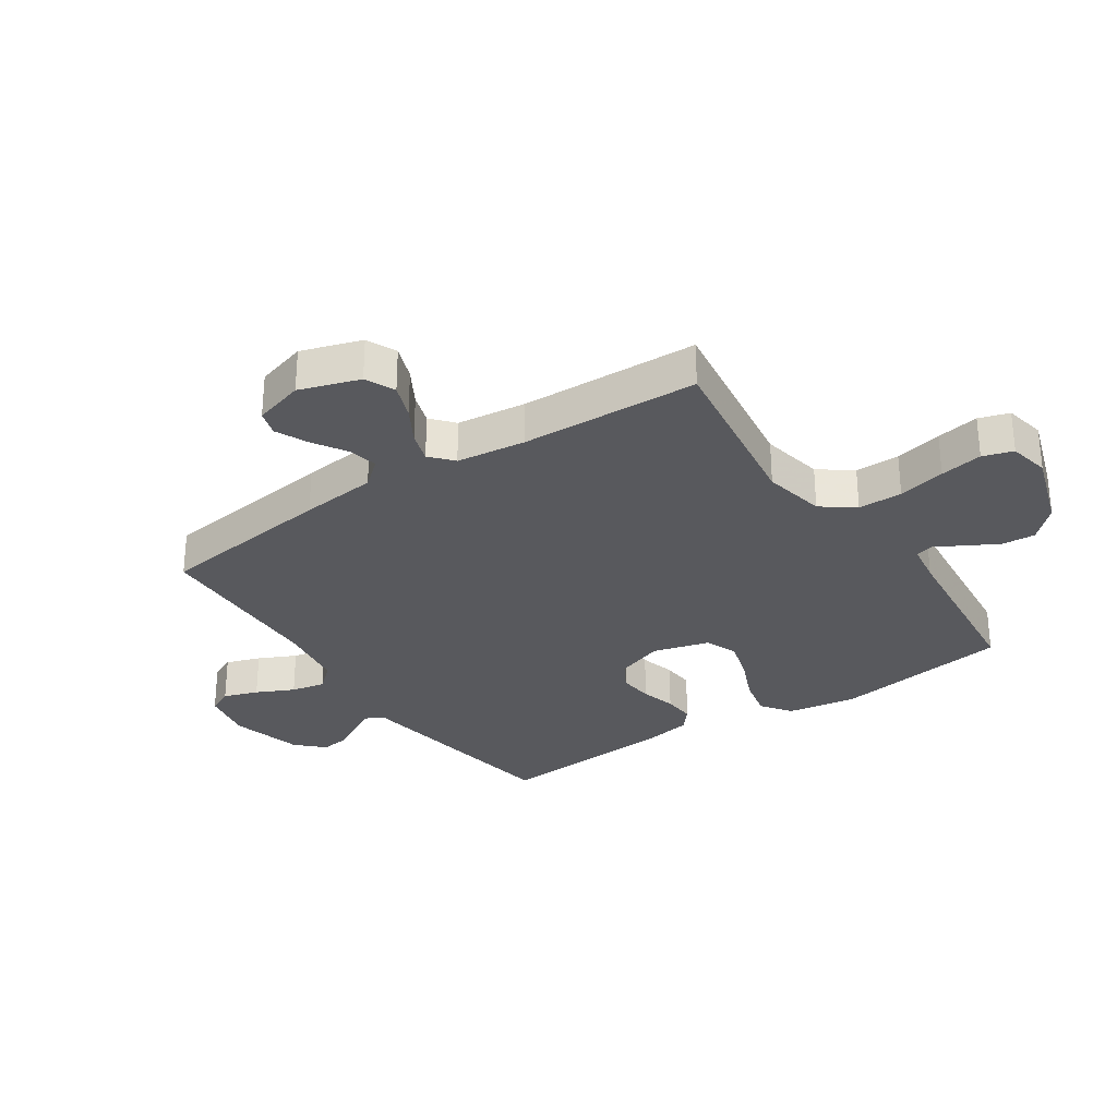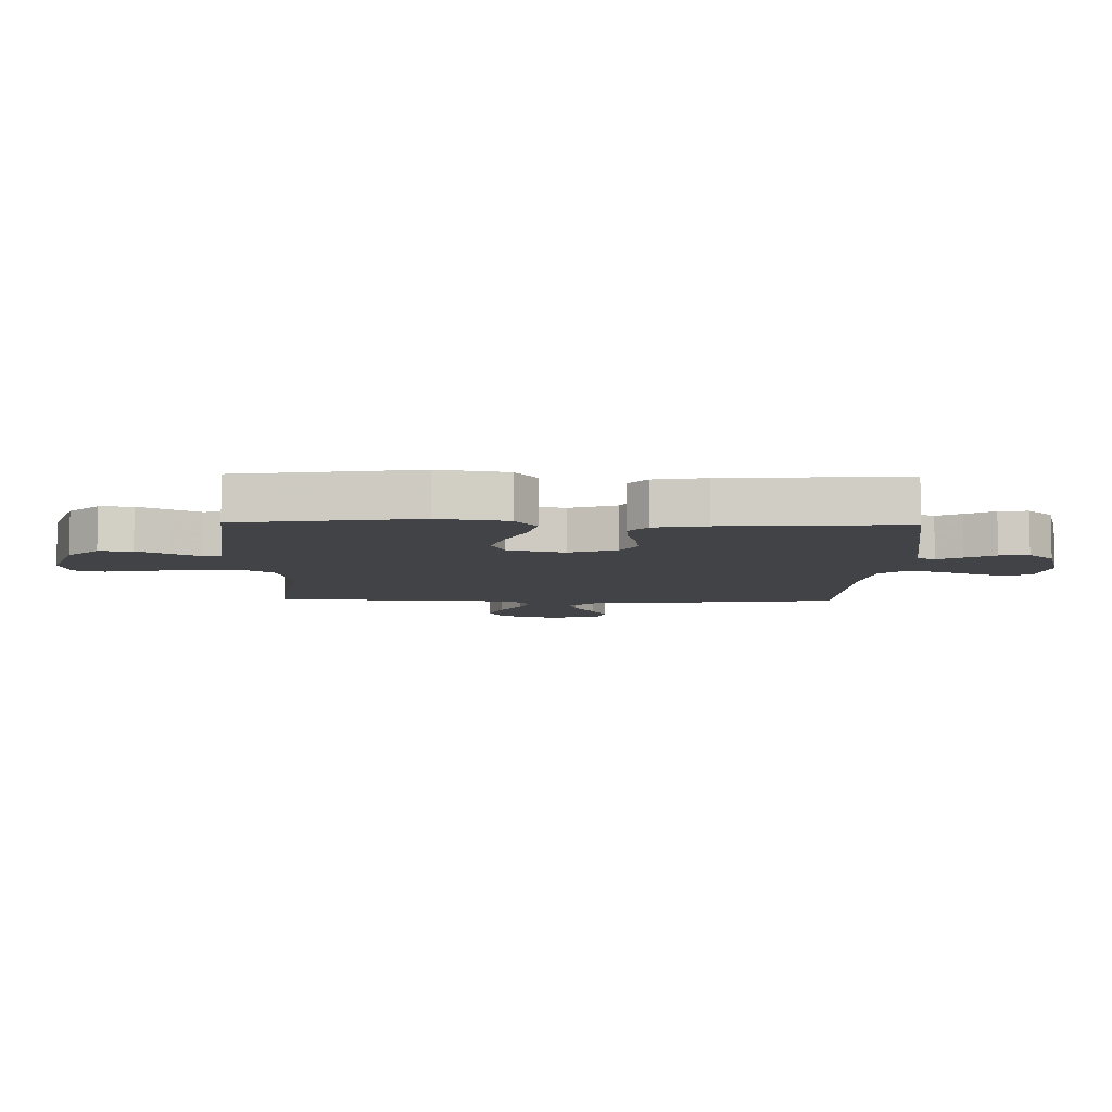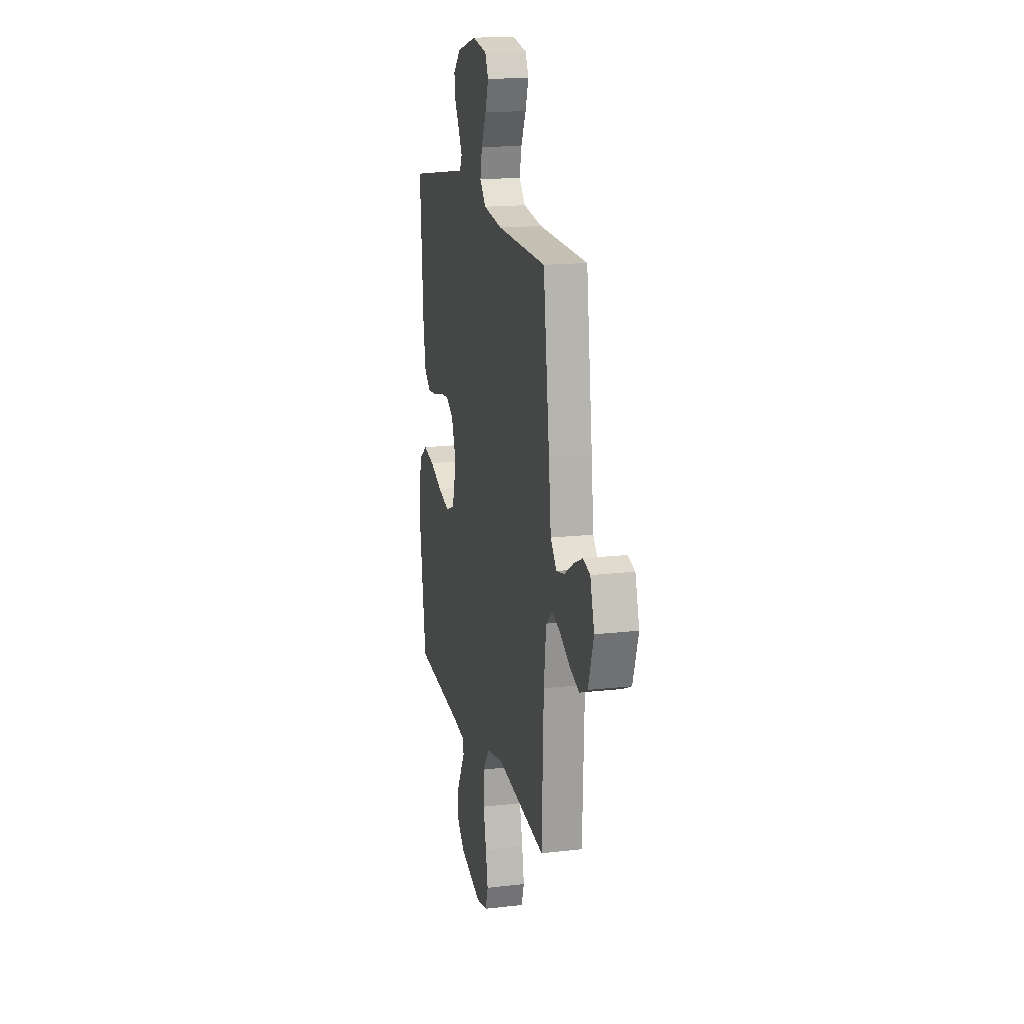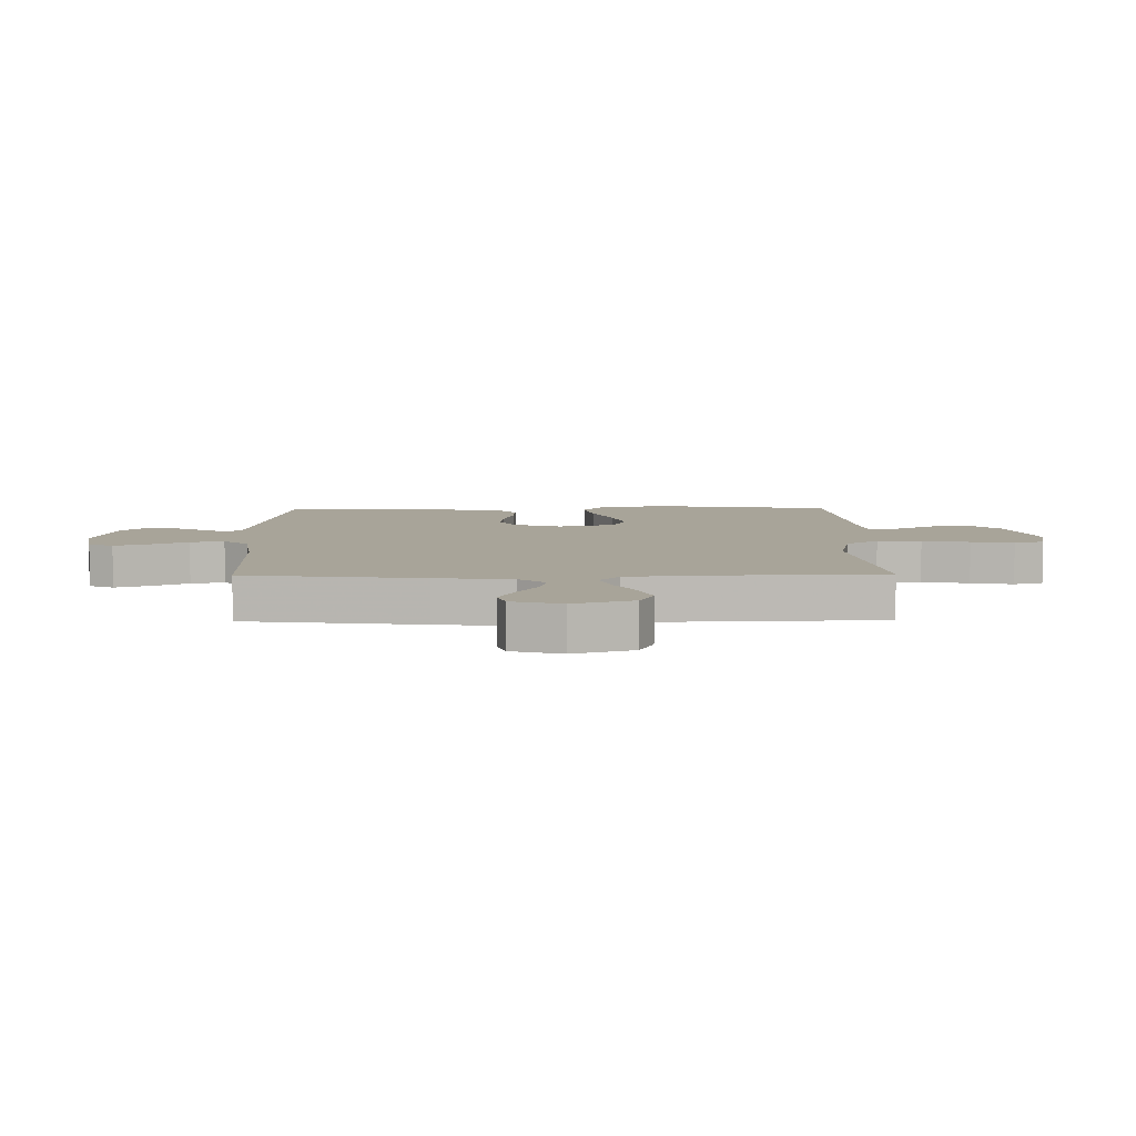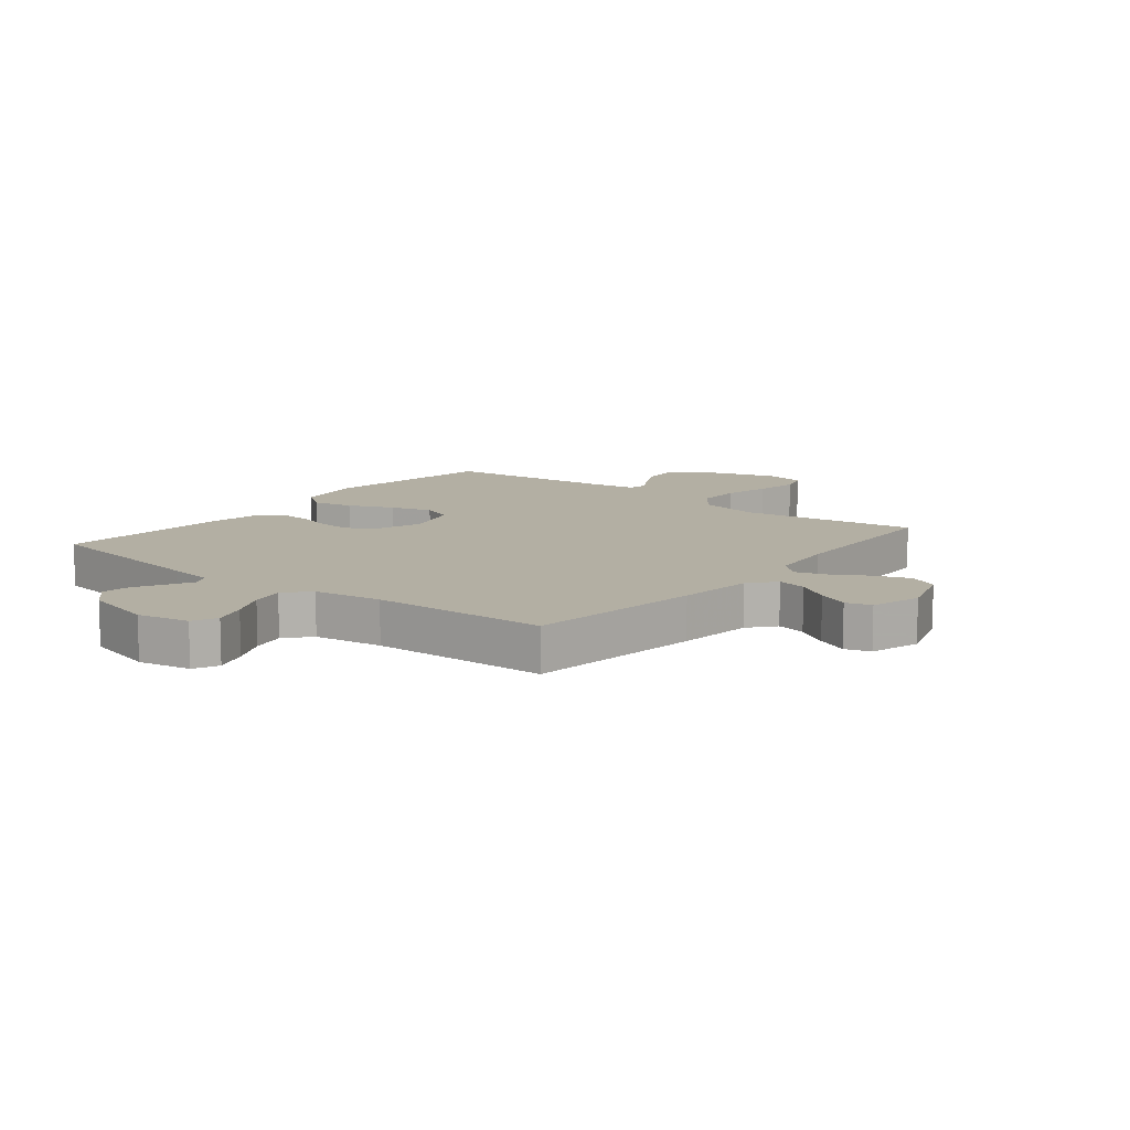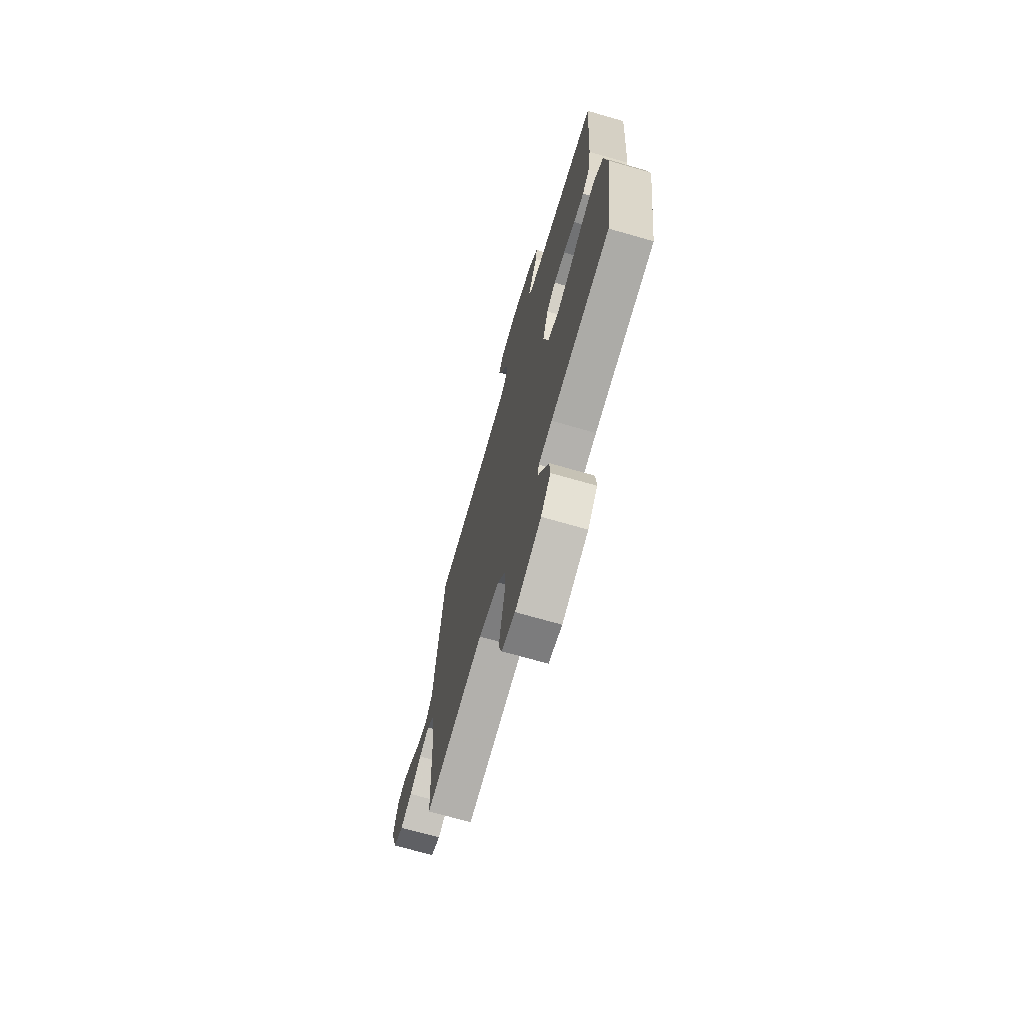
<metadata>
{"format":"obj","ext":"obj","renderer":"f3d","projection":"perspective","resolution":1024,"background":"white","views":[{"elev":-29.9,"azim":124.0,"up":"+Y"},{"elev":-7.3,"azim":-91.2,"up":"+Y"},{"elev":16.6,"azim":76.7,"up":"+Z"},{"elev":7.1,"azim":89.3,"up":"+Y"},{"elev":11.1,"azim":38.7,"up":"+Y"},{"elev":-70.3,"azim":-106.1,"up":"+Z"}]}
</metadata>
<code>
v -0.5 0.07 0.5
v -0.2 0.07 0.547
v -0.122 0.07 0.559
v -0.108 0.07 0.589
v -0.13 0.07 0.631
v -0.158 0.07 0.68
v -0.165 0.07 0.729
v -0.121 0.07 0.773
v 0 0.07 0.805
v 0.089 0.07 0.788
v 0.109 0.07 0.746
v 0.089 0.07 0.688
v 0.059 0.07 0.625
v 0.047 0.07 0.568
v 0.084 0.07 0.526
v 0.2 0.07 0.509
v 0.5 0.07 0.5
v 0.538 0.07 0.2
v 0.552 0.07 0.071
v 0.589 0.07 0.027
v 0.639 0.07 0.038
v 0.695 0.07 0.073
v 0.749 0.07 0.098
v 0.792 0.07 0.085
v 0.817 0.07 0
v 0.784 0.07 -0.101
v 0.734 0.07 -0.124
v 0.675 0.07 -0.102
v 0.615 0.07 -0.067
v 0.563 0.07 -0.05
v 0.525 0.07 -0.083
v 0.511 0.07 -0.2
v 0.5 0.07 -0.5
v 0.2 0.07 -0.456
v 0.095 0.07 -0.477
v 0.054 0.07 -0.532
v 0.054 0.07 -0.607
v 0.072 0.07 -0.687
v 0.085 0.07 -0.759
v 0.069 0.07 -0.81
v 0 0.07 -0.824
v -0.133 0.07 -0.78
v -0.183 0.07 -0.728
v -0.179 0.07 -0.672
v -0.15 0.07 -0.619
v -0.124 0.07 -0.573
v -0.131 0.07 -0.542
v -0.2 0.07 -0.531
v -0.5 0.07 -0.5
v -0.544 0.07 -0.2
v -0.525 0.07 -0.084
v -0.475 0.07 -0.048
v -0.407 0.07 -0.063
v -0.331 0.07 -0.096
v -0.26 0.07 -0.117
v -0.206 0.07 -0.095
v -0.18 0.07 0
v -0.209 0.07 0.081
v -0.256 0.07 0.108
v -0.314 0.07 0.102
v -0.374 0.07 0.086
v -0.427 0.07 0.082
v -0.464 0.07 0.113
v -0.479 0.07 0.2
v -0.5 0 0.5
v -0.2 0 0.547
v -0.122 0 0.559
v -0.108 0 0.589
v -0.13 0 0.631
v -0.158 0 0.68
v -0.165 0 0.729
v -0.121 0 0.773
v 0 0 0.805
v 0.089 0 0.788
v 0.109 0 0.746
v 0.089 0 0.688
v 0.059 0 0.625
v 0.047 0 0.568
v 0.084 0 0.526
v 0.2 0 0.509
v 0.5 0 0.5
v 0.538 0 0.2
v 0.552 0 0.071
v 0.589 0 0.027
v 0.639 0 0.038
v 0.695 0 0.073
v 0.749 0 0.098
v 0.792 0 0.085
v 0.817 0 0
v 0.784 0 -0.101
v 0.734 0 -0.124
v 0.675 0 -0.102
v 0.615 0 -0.067
v 0.563 0 -0.05
v 0.525 0 -0.083
v 0.511 0 -0.2
v 0.5 0 -0.5
v 0.2 0 -0.456
v 0.095 0 -0.477
v 0.054 0 -0.532
v 0.054 0 -0.607
v 0.072 0 -0.687
v 0.085 0 -0.759
v 0.069 0 -0.81
v 0 0 -0.824
v -0.133 0 -0.78
v -0.183 0 -0.728
v -0.179 0 -0.672
v -0.15 0 -0.619
v -0.124 0 -0.573
v -0.131 0 -0.542
v -0.2 0 -0.531
v -0.5 0 -0.5
v -0.544 0 -0.2
v -0.525 0 -0.084
v -0.475 0 -0.048
v -0.407 0 -0.063
v -0.331 0 -0.096
v -0.26 0 -0.117
v -0.206 0 -0.095
v -0.18 0 0
v -0.209 0 0.081
v -0.256 0 0.108
v -0.314 0 0.102
v -0.374 0 0.086
v -0.427 0 0.082
v -0.464 0 0.113
v -0.479 0 0.2
f 60 61 62 63
f 59 60 63 64
f 51 52 53 54
f 51 54 55
f 48 49 50 51
f 47 48 51 55
f 43 44 45 46
f 41 42 43 46
f 41 46 47
f 37 38 39 40
f 37 40 41 47
f 32 33 34
f 31 32 34 35
f 26 27 28 29
f 26 29 30
f 25 26 30
f 24 25 30
f 21 22 23 24
f 21 24 30
f 20 21 30 31
f 16 17 18 19
f 15 16 19
f 15 19 20 31
f 10 11 12 13
f 10 13 14
f 9 10 14
f 8 9 14
f 5 6 7 8
f 4 5 8 14
f 3 4 14 15
f 59 64 1 2
f 58 59 2 3
f 57 58 3 15
f 56 57 15 31
f 55 56 31 35
f 36 37 47 55
f 35 36 55
f 127 126 125 124
f 128 127 124 123
f 118 117 116 115
f 119 118 115
f 115 114 113 112
f 119 115 112 111
f 110 109 108 107
f 110 107 106 105
f 111 110 105
f 104 103 102 101
f 111 105 104 101
f 98 97 96
f 99 98 96 95
f 93 92 91 90
f 94 93 90
f 94 90 89
f 94 89 88
f 88 87 86 85
f 94 88 85
f 95 94 85 84
f 83 82 81 80
f 83 80 79
f 95 84 83 79
f 77 76 75 74
f 78 77 74
f 78 74 73
f 78 73 72
f 72 71 70 69
f 78 72 69 68
f 79 78 68 67
f 66 65 128 123
f 67 66 123 122
f 79 67 122 121
f 95 79 121 120
f 99 95 120 119
f 119 111 101 100
f 119 100 99
f 1 65 66 2
f 2 66 67 3
f 3 67 68 4
f 4 68 69 5
f 5 69 70 6
f 6 70 71 7
f 7 71 72 8
f 8 72 73 9
f 9 73 74 10
f 10 74 75 11
f 11 75 76 12
f 12 76 77 13
f 13 77 78 14
f 14 78 79 15
f 15 79 80 16
f 16 80 81 17
f 17 81 82 18
f 18 82 83 19
f 19 83 84 20
f 20 84 85 21
f 21 85 86 22
f 22 86 87 23
f 23 87 88 24
f 24 88 89 25
f 25 89 90 26
f 26 90 91 27
f 27 91 92 28
f 28 92 93 29
f 29 93 94 30
f 30 94 95 31
f 31 95 96 32
f 32 96 97 33
f 33 97 98 34
f 34 98 99 35
f 35 99 100 36
f 36 100 101 37
f 37 101 102 38
f 38 102 103 39
f 39 103 104 40
f 40 104 105 41
f 41 105 106 42
f 42 106 107 43
f 43 107 108 44
f 44 108 109 45
f 45 109 110 46
f 46 110 111 47
f 47 111 112 48
f 48 112 113 49
f 49 113 114 50
f 50 114 115 51
f 51 115 116 52
f 52 116 117 53
f 53 117 118 54
f 54 118 119 55
f 55 119 120 56
f 56 120 121 57
f 57 121 122 58
f 58 122 123 59
f 59 123 124 60
f 60 124 125 61
f 61 125 126 62
f 62 126 127 63
f 63 127 128 64
f 64 128 65 1

</code>
